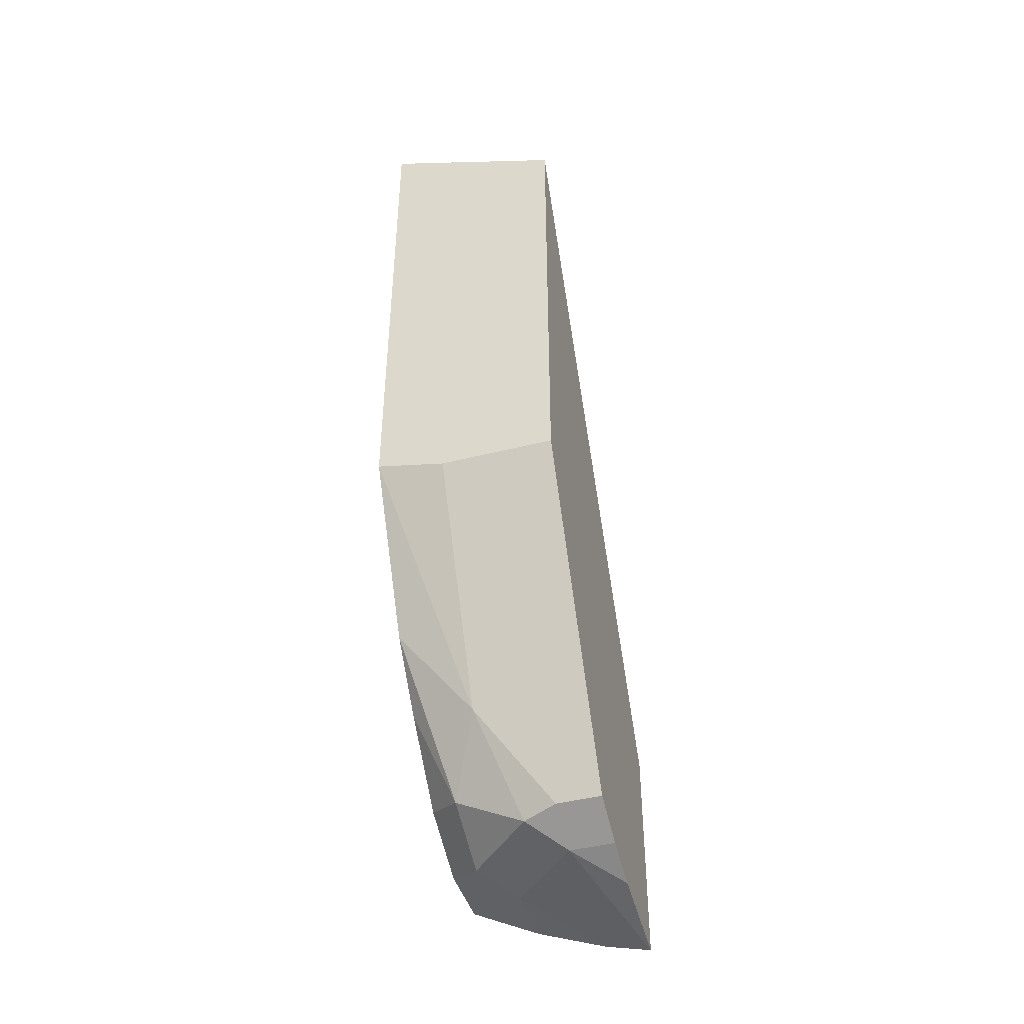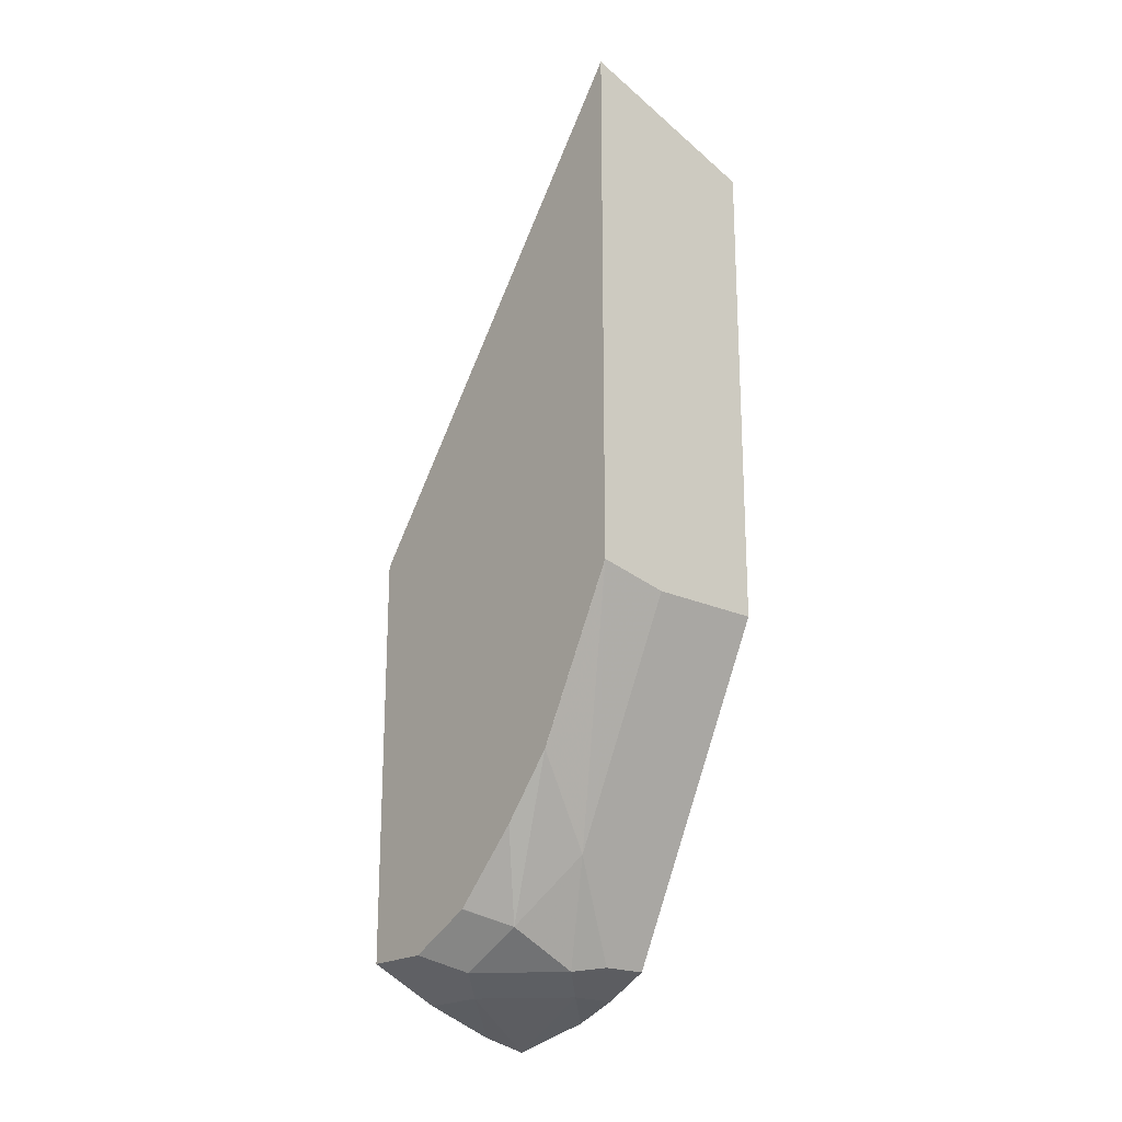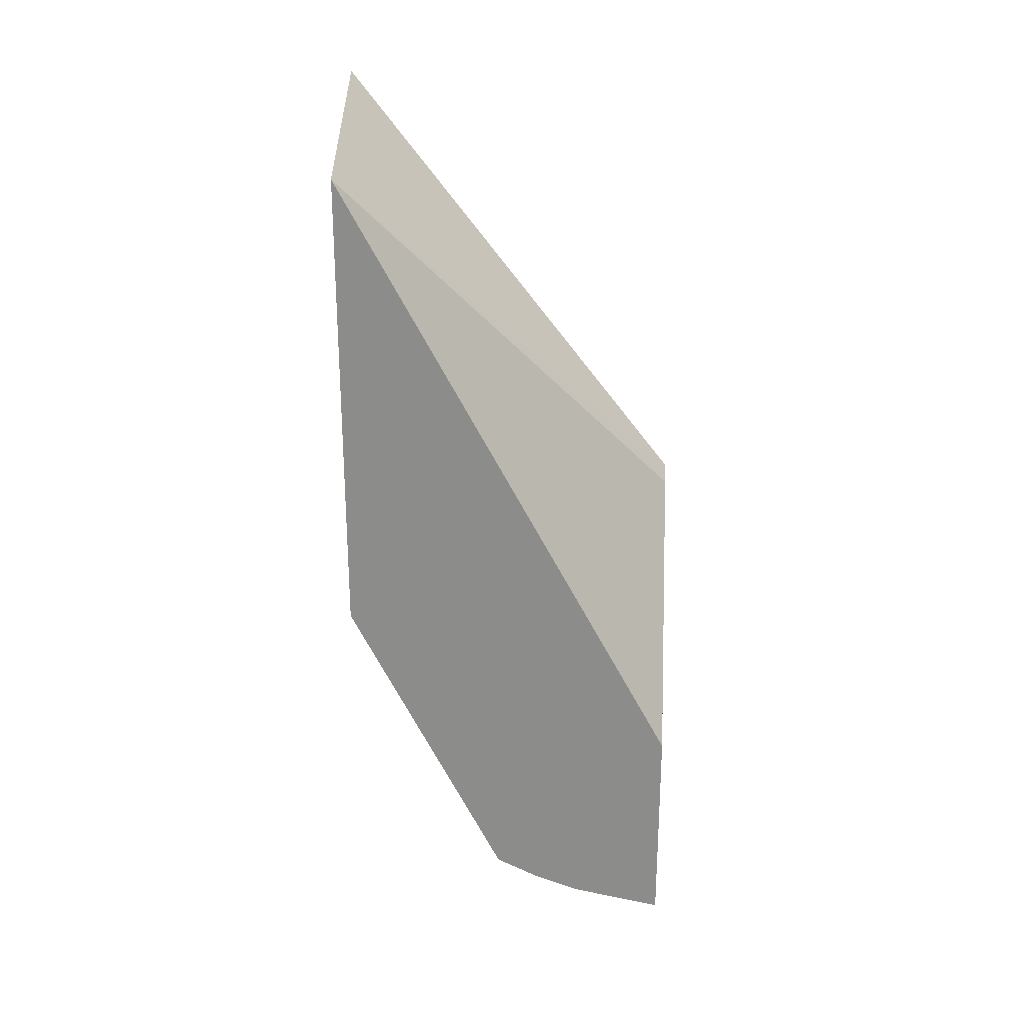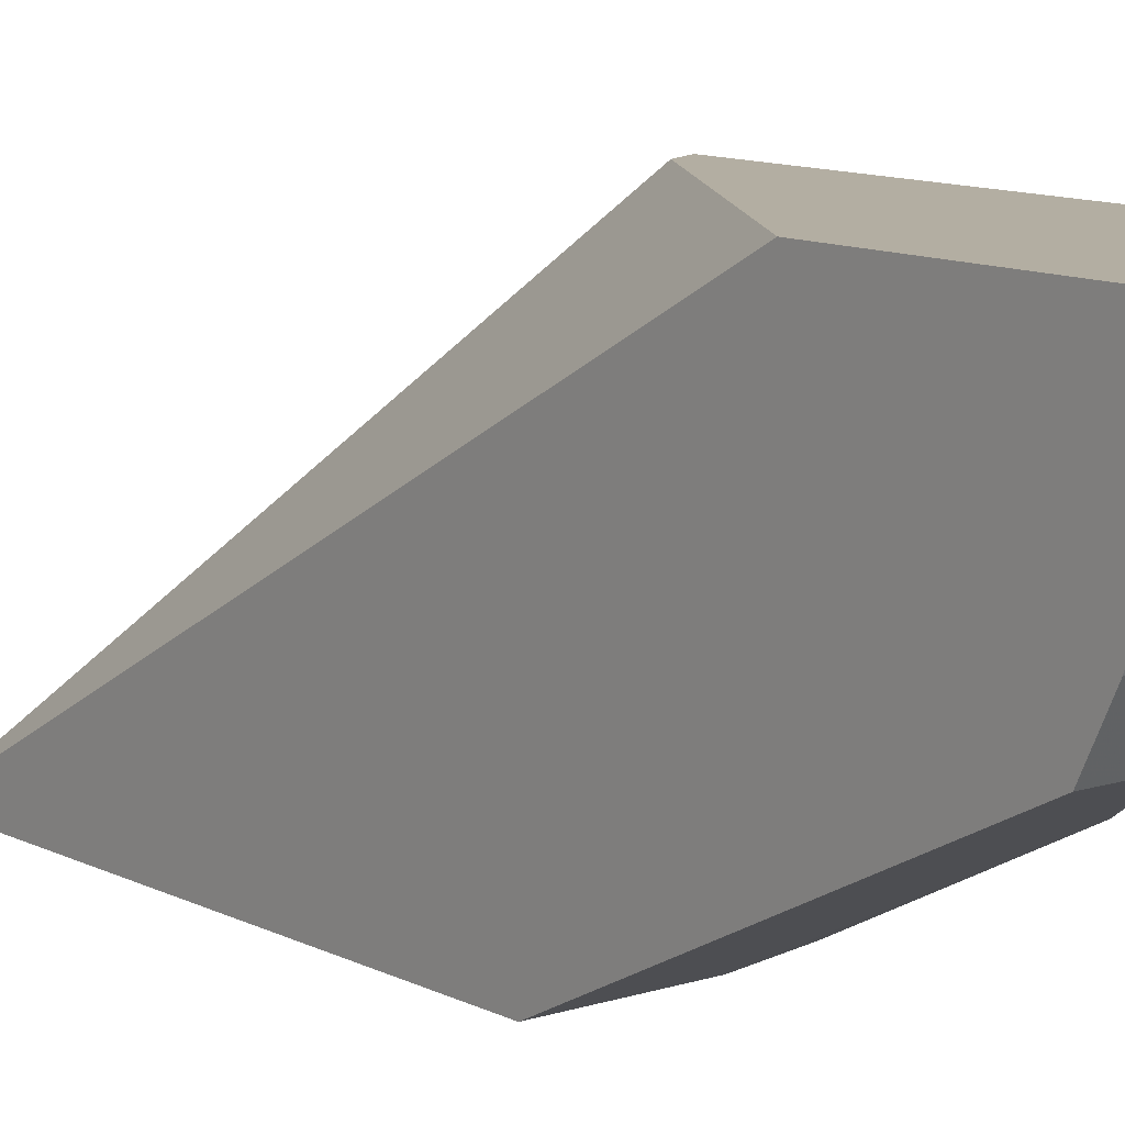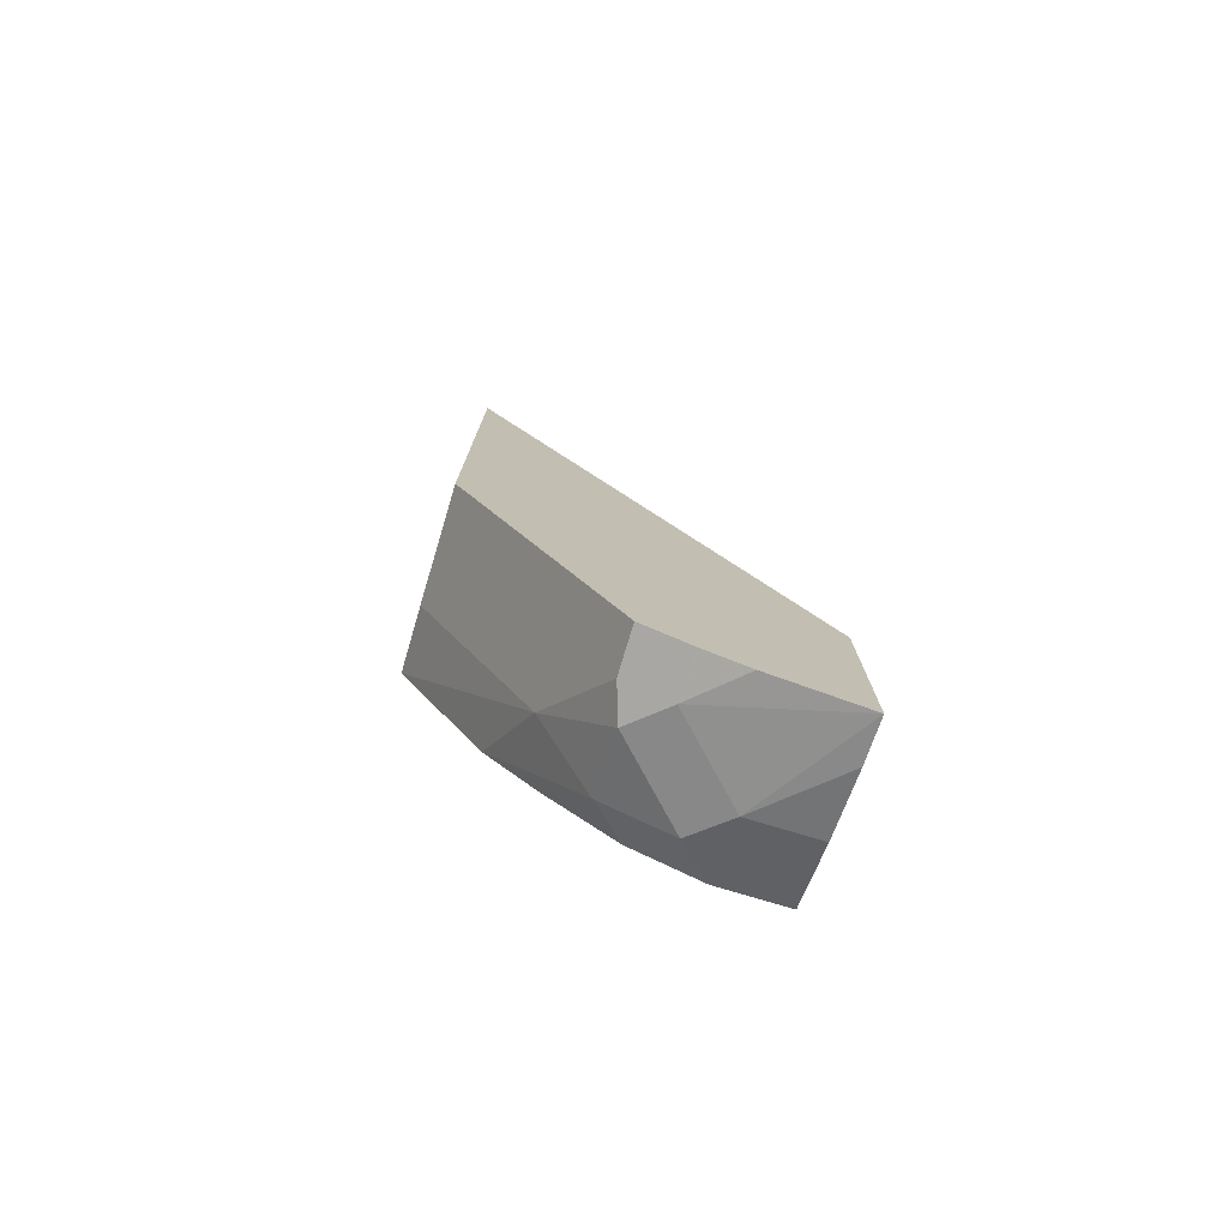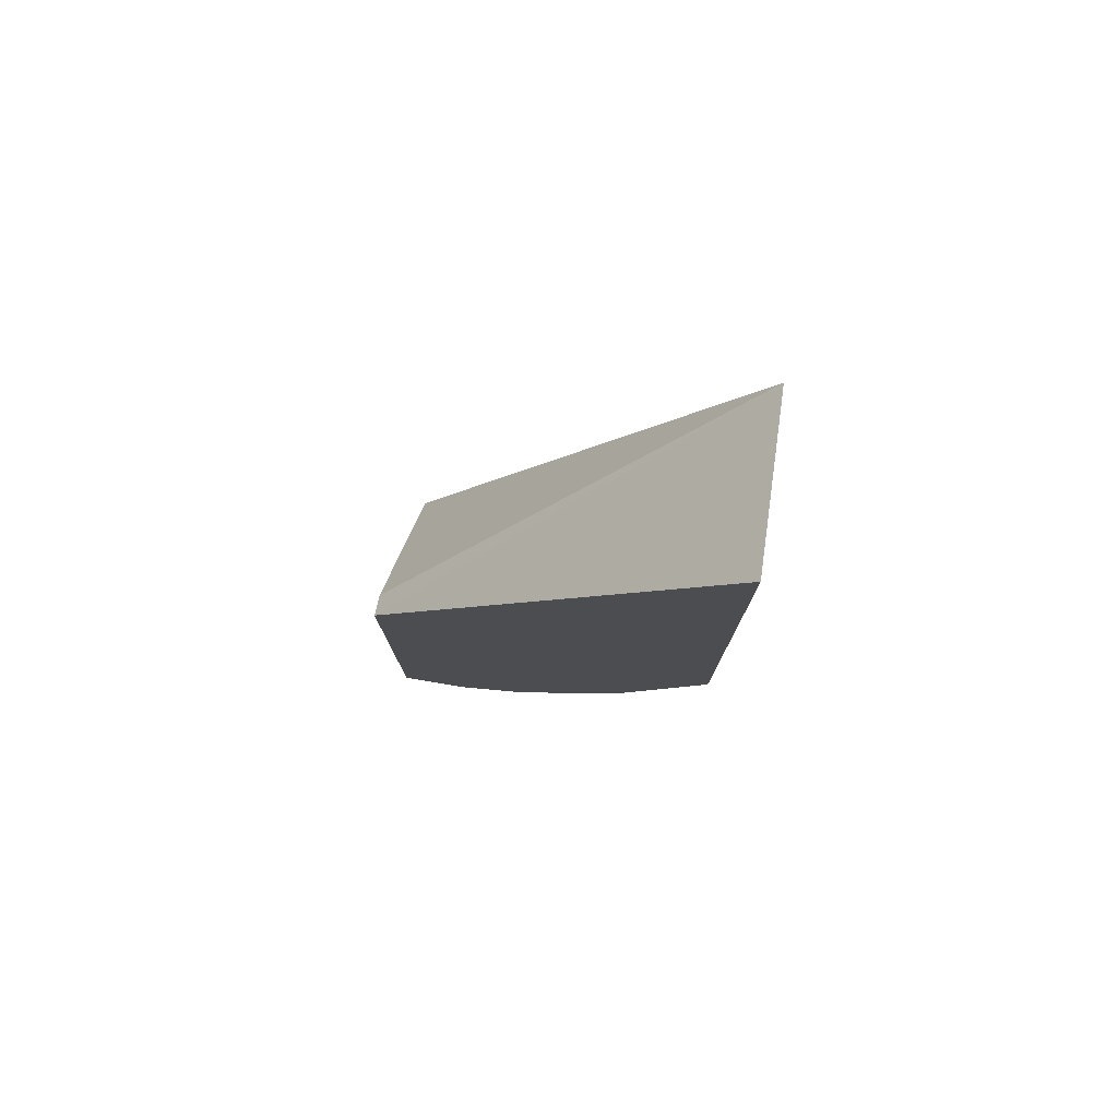
<metadata>
{"format":"obj","ext":"obj","renderer":"f3d","projection":"perspective","resolution":1024,"background":"white","views":[{"elev":-44.0,"azim":-163.5,"up":"+Y"},{"elev":-20.6,"azim":140.1,"up":"+Y"},{"elev":25.6,"azim":-87.7,"up":"+Y"},{"elev":10.8,"azim":-38.7,"up":"+Z"},{"elev":-76.6,"azim":-106.7,"up":"+Y"},{"elev":77.8,"azim":99.4,"up":"+Y"}]}
</metadata>
<code>
v 0.2929 -0.5817 -0.2839
v 0.2929 -0.5742 -0.3188
v 0.3098 -0.5678 -0.3356
v 0.3356 -0.5678 -0.3098
v 0.3098 -0.5775 -0.2839
v 0.2929 -0.4988 -0.2839
v 0.2929 -0.5678 -0.3356
v 0.3227 -0.5614 -0.3485
v 0.3485 -0.5614 -0.3227
v 0.3356 -0.5678 -0.2839
v 0.3528 -0.5593 -0.3098
v 0.3528 -0.4044 -0.2839
v 0.2929 -0.2588 -0.4127
v 0.2929 -0.5593 -0.3528
v 0.3098 -0.5593 -0.3528
v 0.3356 -0.5248 -0.37
v 0.3485 -0.5485 -0.3485
v 0.3614 -0.5421 -0.3354
v 0.3614 -0.5549 -0.3098
v 0.3528 -0.5593 -0.2839
v 0.3614 -0.4001 -0.2839
v 0.2929 -0.4394 -0.4127
v 0.3614 -0.2337 -0.4127
v 0.2929 -0.4844 -0.3902
v 0.3356 -0.5076 -0.3786
v 0.3356 -0.4394 -0.4127
v 0.3614 -0.4337 -0.4127
v 0.3614 -0.4936 -0.3807
v 0.3614 -0.5163 -0.3613
v 0.3614 -0.542 -0.3356
v 0.3614 -0.542 -0.3355
v 0.3614 -0.4936 -0.3807
v 0.3614 -0.5549 -0.2839
v 0.3614 -0.4336 -0.4127
f 15 24 26
f 16 27 28
f 16 25 27
f 15 26 25
f 15 25 16
f 13 21 23
f 13 26 22
f 13 27 26
f 13 34 27
f 13 23 34
f 16 28 17
f 12 21 13
f 14 24 15
f 17 29 30
f 18 29 32
f 17 31 18
f 17 28 32
f 17 32 29
f 18 31 30
f 18 30 29
f 18 32 34
f 18 34 23
f 18 23 21
f 18 21 33
f 18 33 19
f 22 26 24
f 25 26 27
f 27 34 28
f 11 33 20
f 17 30 31
f 11 19 33
f 28 34 32
f 9 18 19
f 9 19 11
f 1 2 3
f 1 3 4
f 1 4 5
f 1 10 20
f 1 20 33
f 1 33 21
f 1 21 12
f 1 12 6
f 1 6 13
f 1 13 22
f 1 22 24
f 1 24 14
f 1 14 7
f 1 7 2
f 1 5 10
f 3 8 9
f 2 7 3
f 9 17 18
f 8 17 9
f 8 15 16
f 6 12 13
f 4 20 10
f 8 16 17
f 4 9 11
f 4 10 5
f 3 15 8
f 3 14 15
f 3 7 14
f 4 11 20
f 3 9 4

</code>
